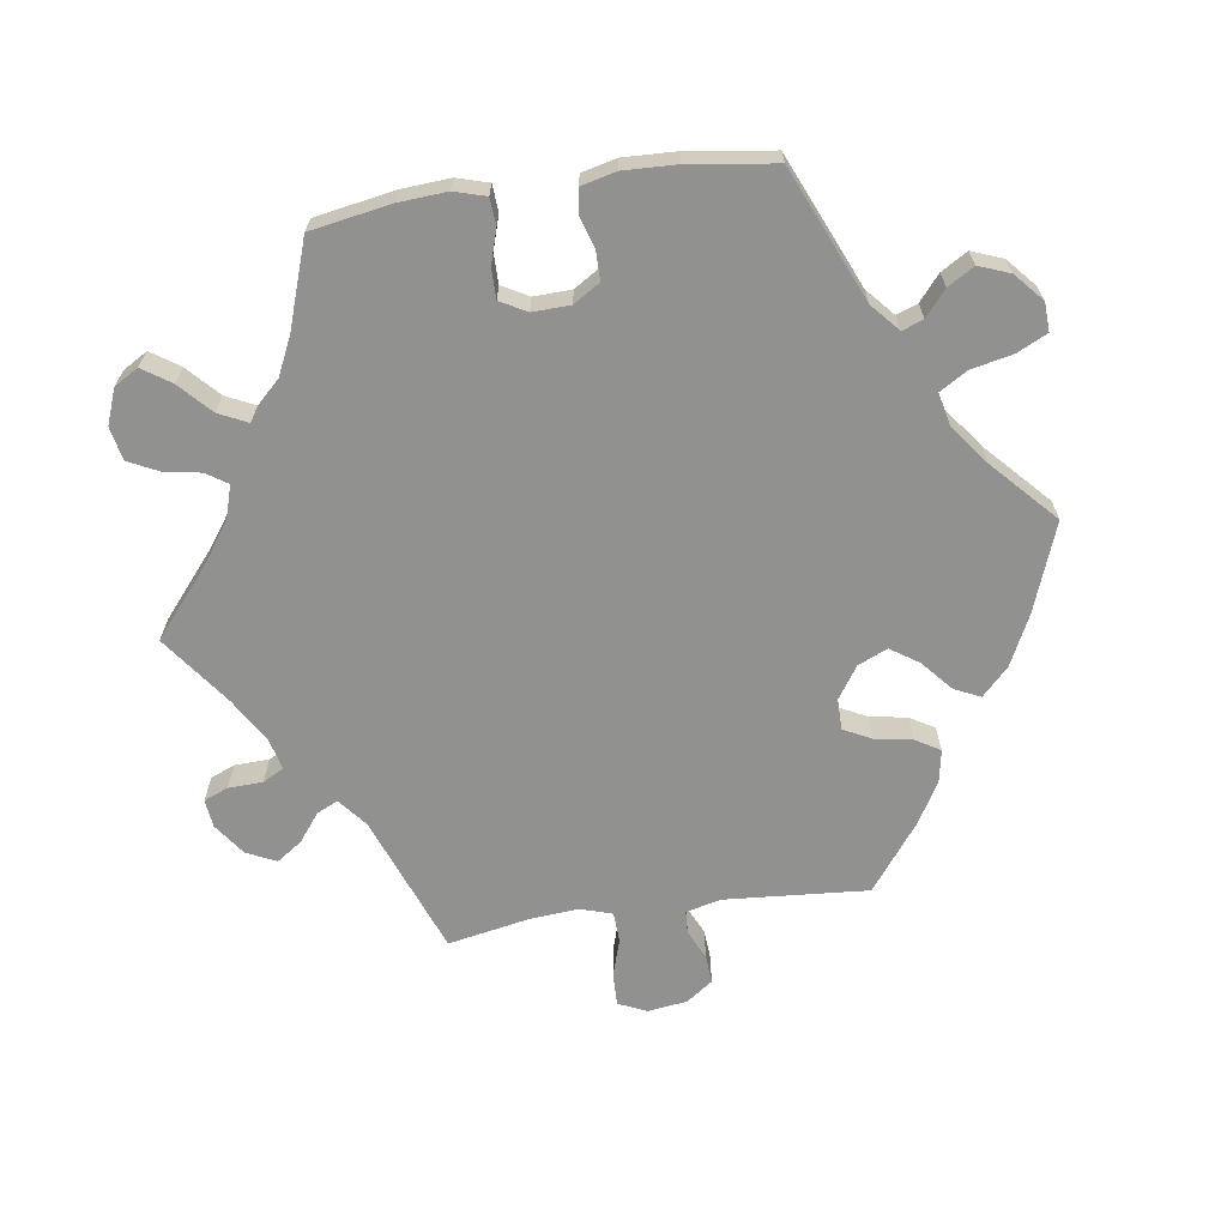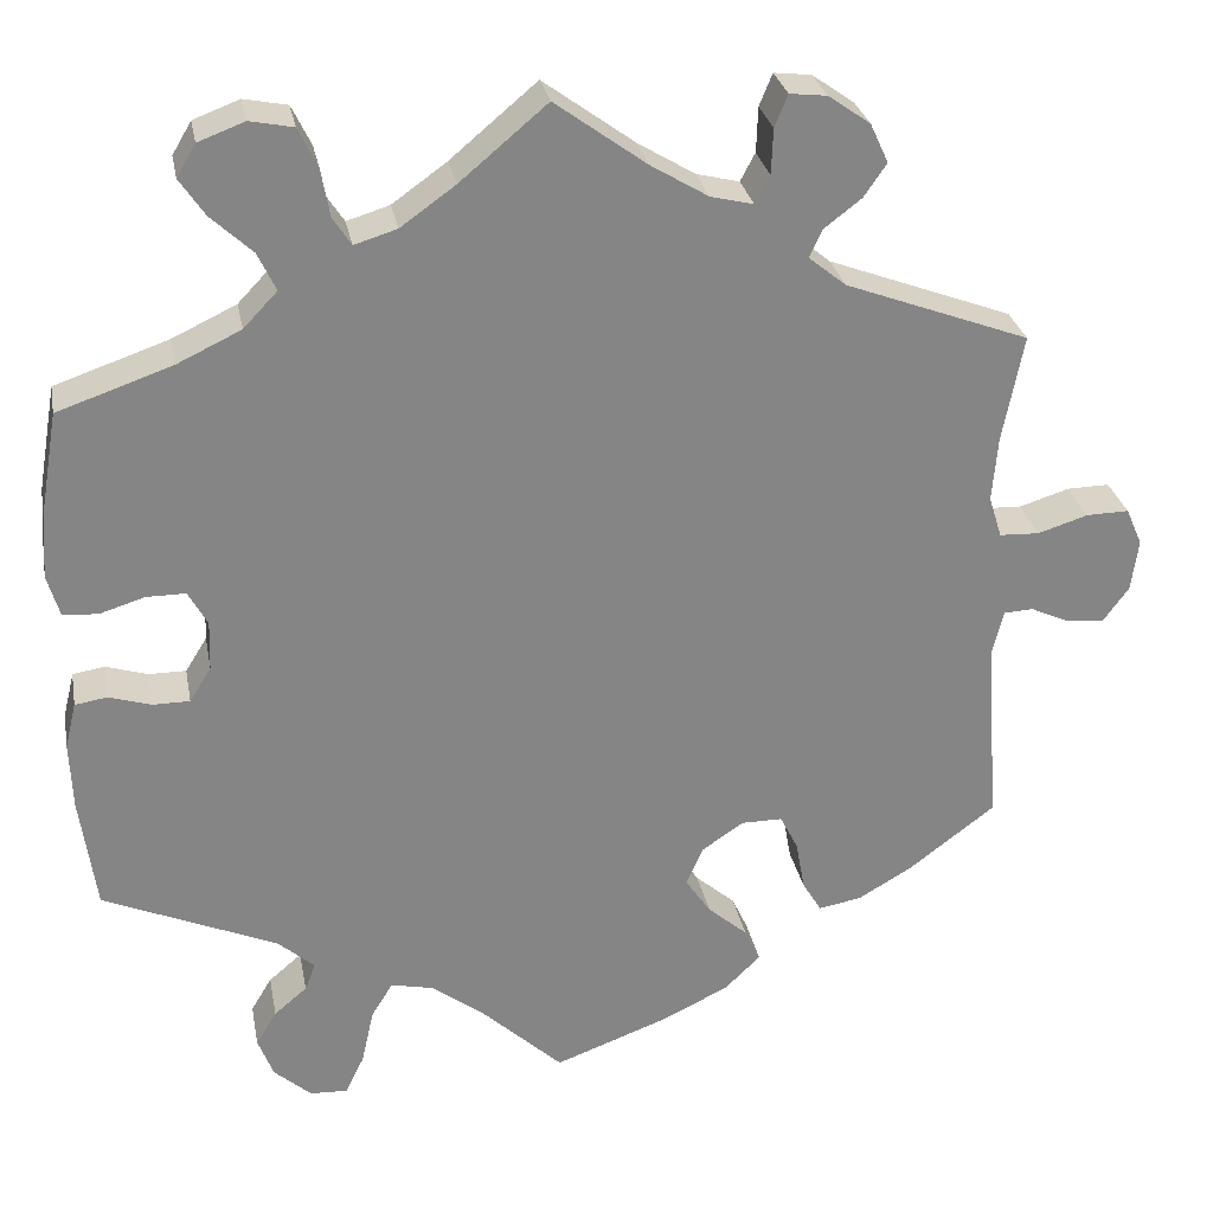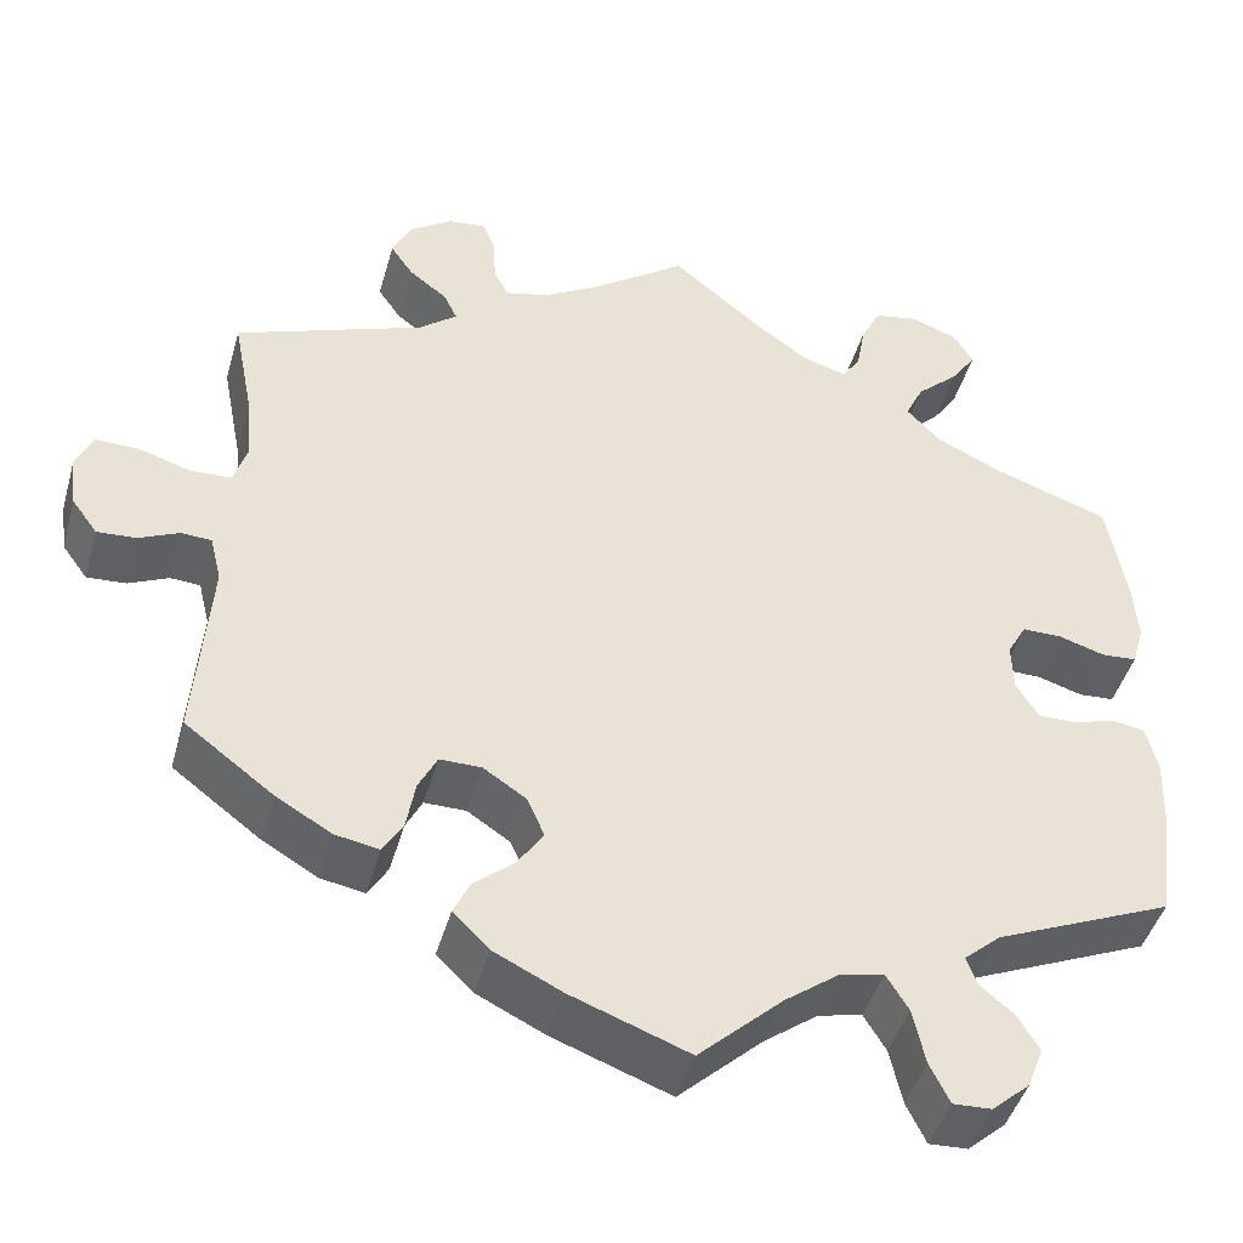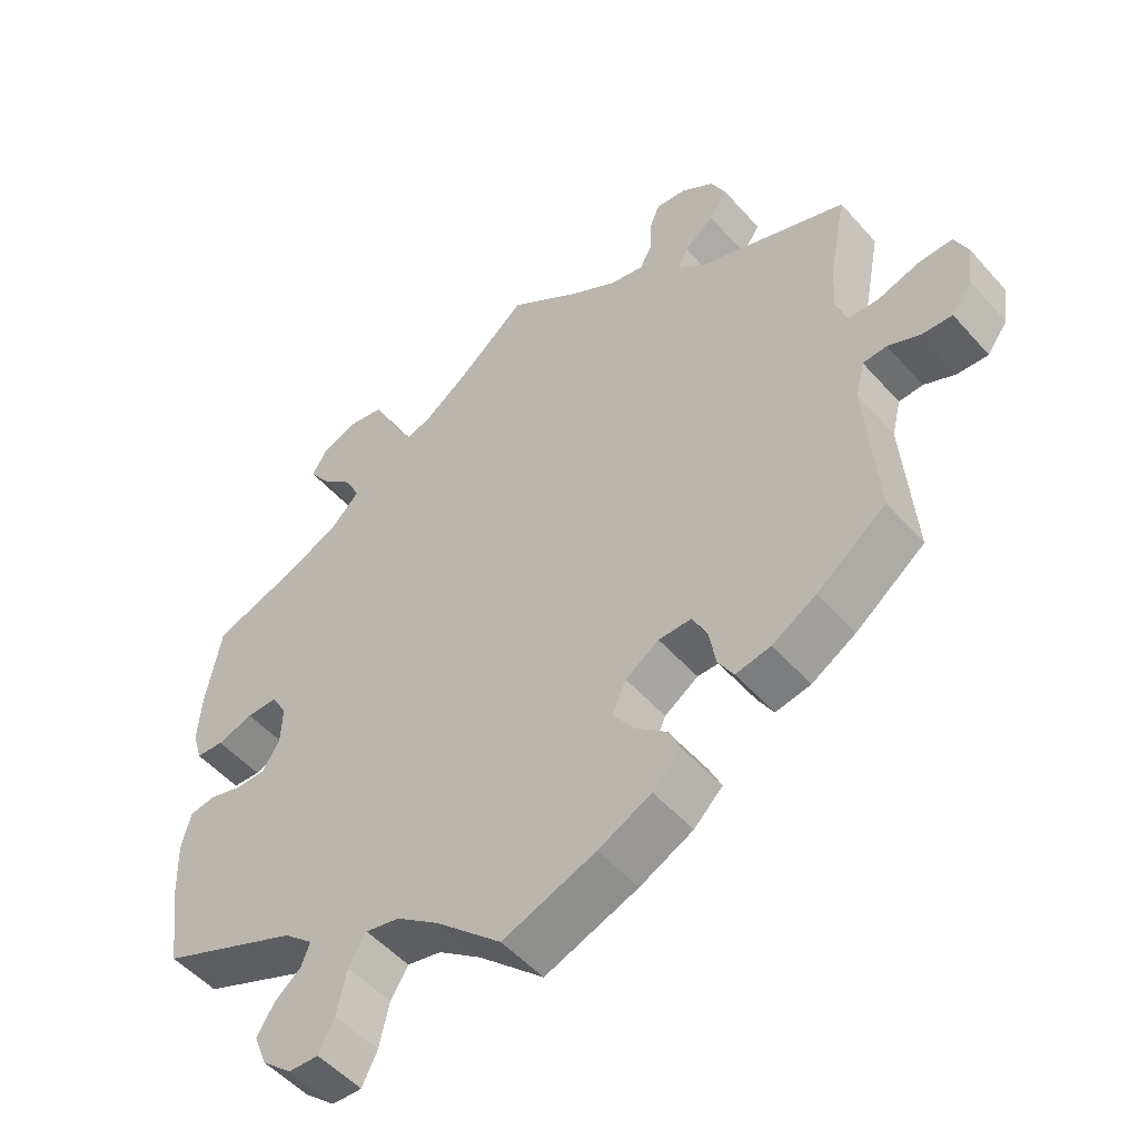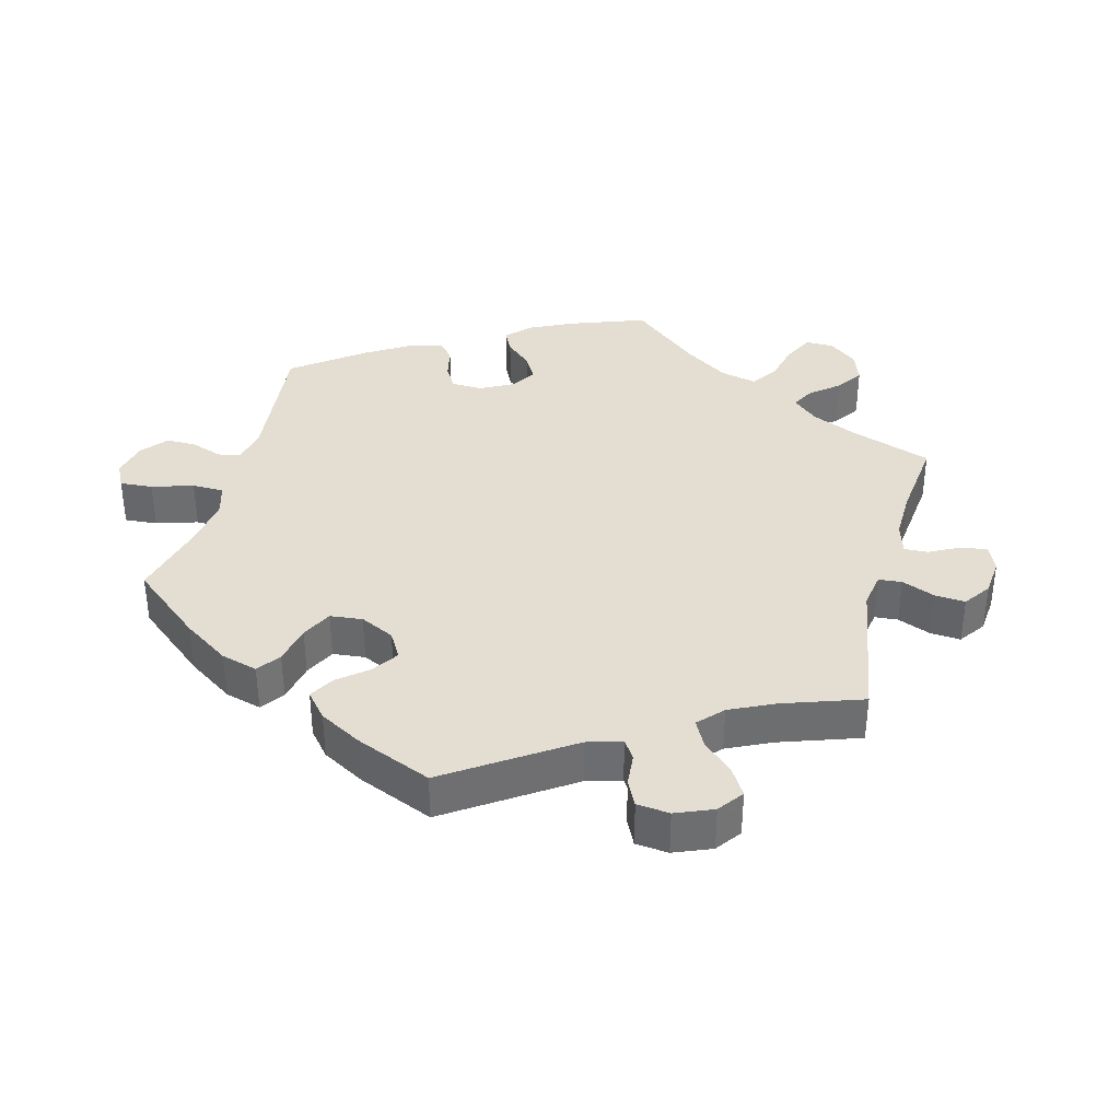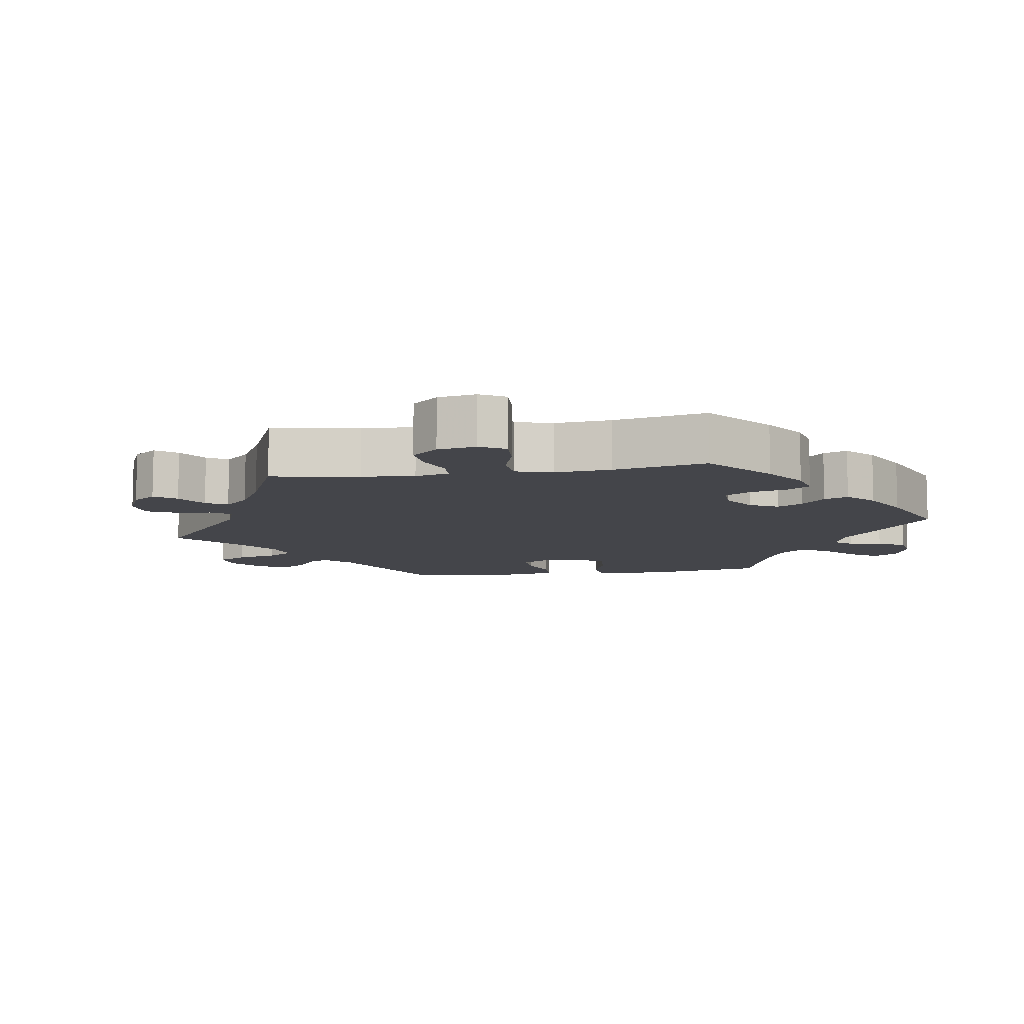
<metadata>
{"format":"obj","ext":"obj","renderer":"f3d","projection":"perspective","resolution":1024,"background":"white","views":[{"elev":-65.9,"azim":98.3,"up":"+Y"},{"elev":28.6,"azim":169.3,"up":"+Z"},{"elev":-45.2,"azim":-15.7,"up":"+Z"},{"elev":-51.9,"azim":-139.8,"up":"+Z"},{"elev":36.1,"azim":-105.2,"up":"+Y"},{"elev":-9.3,"azim":39.3,"up":"+Y"}]}
</metadata>
<code>
v 0.549 0.07 0.068
v -0.366 0.07 0.528
v -0.521 0.07 -0.093
v 0.332 0.07 0.39
v 0.537 0.07 -0.31
v 0.351 0.07 -0.585
v 0.558 0.07 -0.1
v -0.507 0.07 0.112
v -0.293 0.07 -0.337
v 0.39 0.07 0.041
v -0.345 0.07 0.573
v 0.155 0.07 -0.486
v 0.345 0.07 -0.498
v -0.534 0.07 -0.04
v -0.686 0.07 -0.022
v -0.186 0.07 -0.415
v -0.237 0.07 0.523
v -0.171 0.07 0.503
v -0.513 0.07 0.186
v 0 0.07 -0.62
v -0.568 0.07 -0.038
v 0.39 0.07 0.562
v -0.25 0.07 -0.494
v 0 0.07 0.62
v -0.568 0.07 0.062
v -0.282 0.07 0.425
v -0.177 0.07 -0.327
v -0.325 0.07 0.39
v 0.337 0.07 -0.397
v 0.243 0.07 -0.58
v 0.537 0.07 0.31
v 0.1 0.07 0.536
v 0.314 0.07 0.475
v 0.392 0.07 -0.016
v -0.438 0.07 -0.385
v -0.522 0.07 0.064
v -0.694 0.07 0.038
v 0.094 0.07 -0.532
v -0.105 0.07 0.543
v 0.412 0.07 0.081
v -0.613 0.07 -0.059
v 0.368 0.07 0.599
v -0.225 0.07 -0.295
v 0.163 0.07 0.491
v 0.295 0.07 -0.434
v 0.293 0.07 0.431
v -0.297 0.07 0.457
v -0.375 0.07 -0.422
v 0.361 0.07 0.519
v -0.209 0.07 -0.534
v 0.233 0.07 0.508
v -0.272 0.07 -0.295
v -0.232 0.07 -0.455
v -0.254 0.07 0.612
v 0.563 0.07 0.116
v 0.204 0.07 -0.475
v -0.157 0.07 -0.372
v 0.417 0.07 -0.056
v -0.657 0.07 -0.062
v -0.34 0.07 0.49
v -0.675 0.07 0.081
v 0.545 0.07 -0.047
v 0.457 0.07 0.081
v 0.212 0.07 0.476
v 0.406 0.07 0.355
v 0.508 0.07 -0.041
v -0.626 0.07 0.08
v 0.229 0.07 -0.516
v 0.558 0.07 0.189
v -0.239 0.07 0.575
v 0.555 0.07 -0.179
v 0.243 0.07 0.564
v 0.315 0.07 0.619
v -0.133 0.07 -0.571
v 0.265 0.07 0.609
v -0.537 0.07 -0.31
v -0.537 0.07 0.31
v 0.265 0.07 -0.625
v -0.303 0.07 -0.394
v -0.297 0.07 0.607
v -0.22 0.07 0.491
v 0.308 0.07 -0.623
v -0.325 0.07 -0.431
v 0.369 0.07 -0.538
v 0.307 0.07 -0.466
v 0.46 0.07 -0.056
v 0.509 0.07 0.065
v 0.549 -0 0.068
v -0.366 -0 0.528
v -0.521 -0 -0.093
v 0.332 -0 0.39
v 0.537 -0 -0.31
v 0.351 -0 -0.585
v 0.558 -0 -0.1
v -0.507 -0 0.112
v -0.293 -0 -0.337
v 0.39 -0 0.041
v -0.345 -0 0.573
v 0.155 -0 -0.486
v 0.345 -0 -0.498
v -0.534 -0 -0.04
v -0.686 -0 -0.022
v -0.186 -0 -0.415
v -0.237 -0 0.523
v -0.171 -0 0.503
v -0.513 -0 0.186
v 0 -0 -0.62
v -0.568 -0 -0.038
v 0.39 -0 0.562
v -0.25 -0 -0.494
v 0 -0 0.62
v -0.568 -0 0.062
v -0.282 -0 0.425
v -0.177 -0 -0.327
v -0.325 -0 0.39
v 0.337 -0 -0.397
v 0.243 -0 -0.58
v 0.537 -0 0.31
v 0.1 -0 0.536
v 0.314 -0 0.475
v 0.392 -0 -0.016
v -0.438 -0 -0.385
v -0.522 -0 0.064
v -0.694 -0 0.038
v 0.094 -0 -0.532
v -0.105 -0 0.543
v 0.412 -0 0.081
v -0.613 -0 -0.059
v 0.368 -0 0.599
v -0.225 -0 -0.295
v 0.163 -0 0.491
v 0.295 -0 -0.434
v 0.293 -0 0.431
v -0.297 -0 0.457
v -0.375 -0 -0.422
v 0.361 -0 0.519
v -0.209 -0 -0.534
v 0.233 -0 0.508
v -0.272 -0 -0.295
v -0.232 -0 -0.455
v -0.254 -0 0.612
v 0.563 -0 0.116
v 0.204 -0 -0.475
v -0.157 -0 -0.372
v 0.417 -0 -0.056
v -0.657 -0 -0.062
v -0.34 -0 0.49
v -0.675 -0 0.081
v 0.545 -0 -0.047
v 0.457 -0 0.081
v 0.212 -0 0.476
v 0.406 -0 0.355
v 0.508 -0 -0.041
v -0.626 -0 0.08
v 0.229 -0 -0.516
v 0.558 -0 0.189
v -0.239 -0 0.575
v 0.555 -0 -0.179
v 0.243 -0 0.564
v 0.315 -0 0.619
v -0.133 -0 -0.571
v 0.265 -0 0.609
v -0.537 -0 -0.31
v -0.537 -0 0.31
v 0.265 -0 -0.625
v -0.303 -0 -0.394
v -0.297 -0 0.607
v -0.22 -0 0.491
v 0.308 -0 -0.623
v -0.325 -0 -0.431
v 0.369 -0 -0.538
v 0.307 -0 -0.466
v 0.46 -0 -0.056
v 0.509 -0 0.065
f 35 76 3
f 48 35 3 14
f 9 79 83 48
f 52 9 48 14
f 43 52 14
f 27 43 14
f 50 23 53 16
f 50 16 57
f 38 20 74 50
f 12 38 50 57
f 56 12 57 27
f 82 78 30 68
f 82 68 56
f 6 82 56
f 85 13 84 6
f 85 6 56
f 45 85 56 27
f 7 71 5 29
f 86 66 62 7
f 58 86 7 29
f 34 58 29 45
f 55 1 87 63
f 55 63 40
f 65 31 69 55
f 4 65 55 40
f 46 4 40 10
f 42 22 49 33
f 42 33 46
f 73 42 46
f 51 72 75 73
f 64 51 73 46
f 44 64 46 10
f 39 24 32
f 18 39 32 44
f 81 18 44 10
f 80 54 70 17
f 80 17 81
f 11 80 81
f 47 60 2 11
f 26 47 11 81
f 19 77 28
f 8 19 28 26
f 36 8 26 81
f 37 61 67 25
f 37 25 36
f 15 37 36
f 21 41 59 15
f 14 21 15 36
f 10 34 45 27
f 81 10 27
f 14 36 81 27
f 90 163 122
f 101 90 122 135
f 135 170 166 96
f 101 135 96 139
f 101 139 130
f 101 130 114
f 103 140 110 137
f 144 103 137
f 137 161 107 125
f 144 137 125 99
f 114 144 99 143
f 155 117 165 169
f 143 155 169
f 143 169 93
f 93 171 100 172
f 143 93 172
f 114 143 172 132
f 116 92 158 94
f 94 149 153 173
f 116 94 173 145
f 132 116 145 121
f 150 174 88 142
f 127 150 142
f 142 156 118 152
f 127 142 152 91
f 97 127 91 133
f 120 136 109 129
f 133 120 129
f 133 129 160
f 160 162 159 138
f 133 160 138 151
f 97 133 151 131
f 119 111 126
f 131 119 126 105
f 97 131 105 168
f 104 157 141 167
f 168 104 167
f 168 167 98
f 98 89 147 134
f 168 98 134 113
f 115 164 106
f 113 115 106 95
f 168 113 95 123
f 112 154 148 124
f 123 112 124
f 123 124 102
f 102 146 128 108
f 123 102 108 101
f 114 132 121 97
f 114 97 168
f 114 168 123 101
f 3 90 101 14
f 14 101 108 21
f 21 108 128 41
f 41 128 146 59
f 59 146 102 15
f 15 102 124 37
f 37 124 148 61
f 61 148 154 67
f 67 154 112 25
f 25 112 123 36
f 36 123 95 8
f 8 95 106 19
f 19 106 164 77
f 77 164 115 28
f 28 115 113 26
f 26 113 134 47
f 47 134 147 60
f 60 147 89 2
f 2 89 98 11
f 11 98 167 80
f 80 167 141 54
f 54 141 157 70
f 70 157 104 17
f 17 104 168 81
f 81 168 105 18
f 18 105 126 39
f 39 126 111 24
f 24 111 119 32
f 32 119 131 44
f 44 131 151 64
f 64 151 138 51
f 51 138 159 72
f 72 159 162 75
f 75 162 160 73
f 73 160 129 42
f 42 129 109 22
f 22 109 136 49
f 49 136 120 33
f 33 120 133 46
f 46 133 91 4
f 4 91 152 65
f 65 152 118 31
f 31 118 156 69
f 69 156 142 55
f 55 142 88 1
f 1 88 174 87
f 87 174 150 63
f 63 150 127 40
f 40 127 97 10
f 10 97 121 34
f 34 121 145 58
f 58 145 173 86
f 86 173 153 66
f 66 153 149 62
f 62 149 94 7
f 7 94 158 71
f 71 158 92 5
f 5 92 116 29
f 29 116 132 45
f 45 132 172 85
f 85 172 100 13
f 13 100 171 84
f 84 171 93 6
f 6 93 169 82
f 82 169 165 78
f 78 165 117 30
f 30 117 155 68
f 68 155 143 56
f 56 143 99 12
f 12 99 125 38
f 38 125 107 20
f 20 107 161 74
f 74 161 137 50
f 50 137 110 23
f 23 110 140 53
f 53 140 103 16
f 16 103 144 57
f 57 144 114 27
f 27 114 130 43
f 43 130 139 52
f 52 139 96 9
f 9 96 166 79
f 79 166 170 83
f 83 170 135 48
f 48 135 122 35
f 35 122 163 76
f 76 163 90 3

</code>
